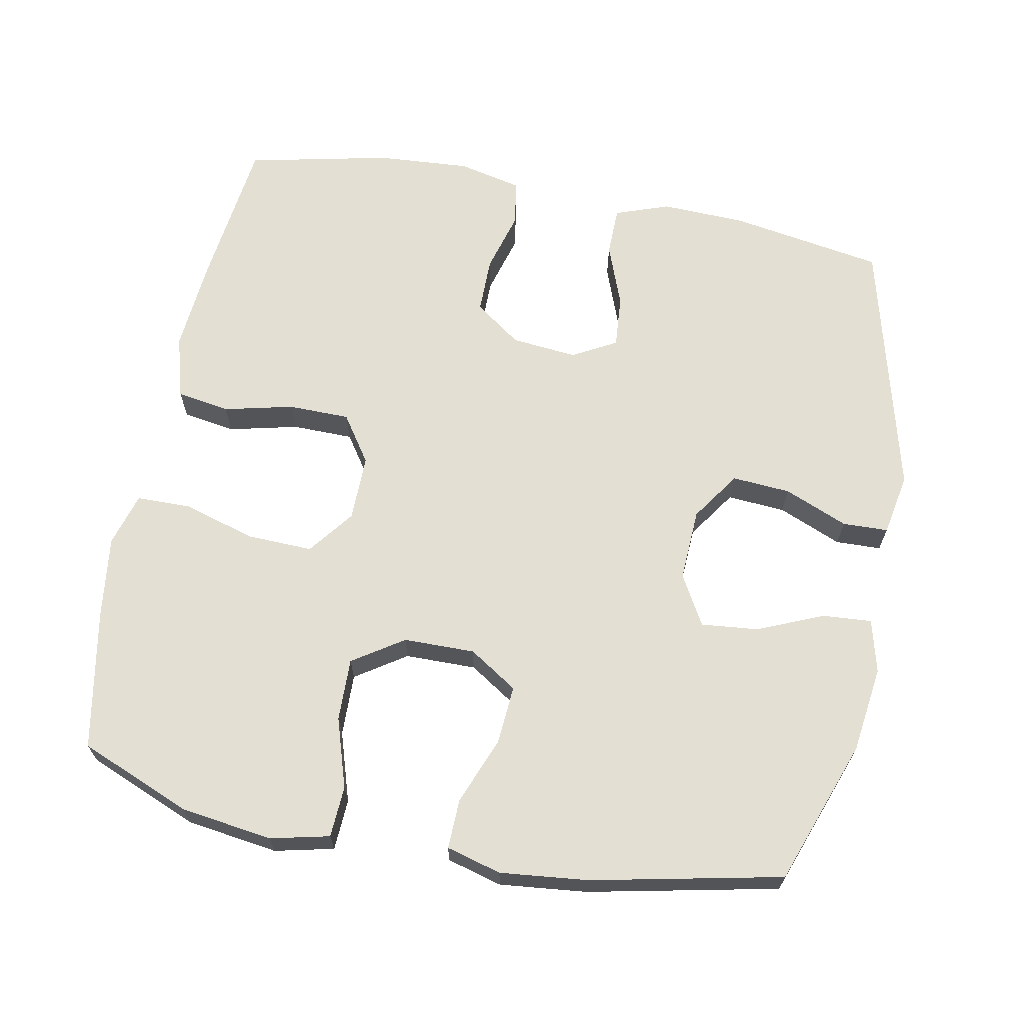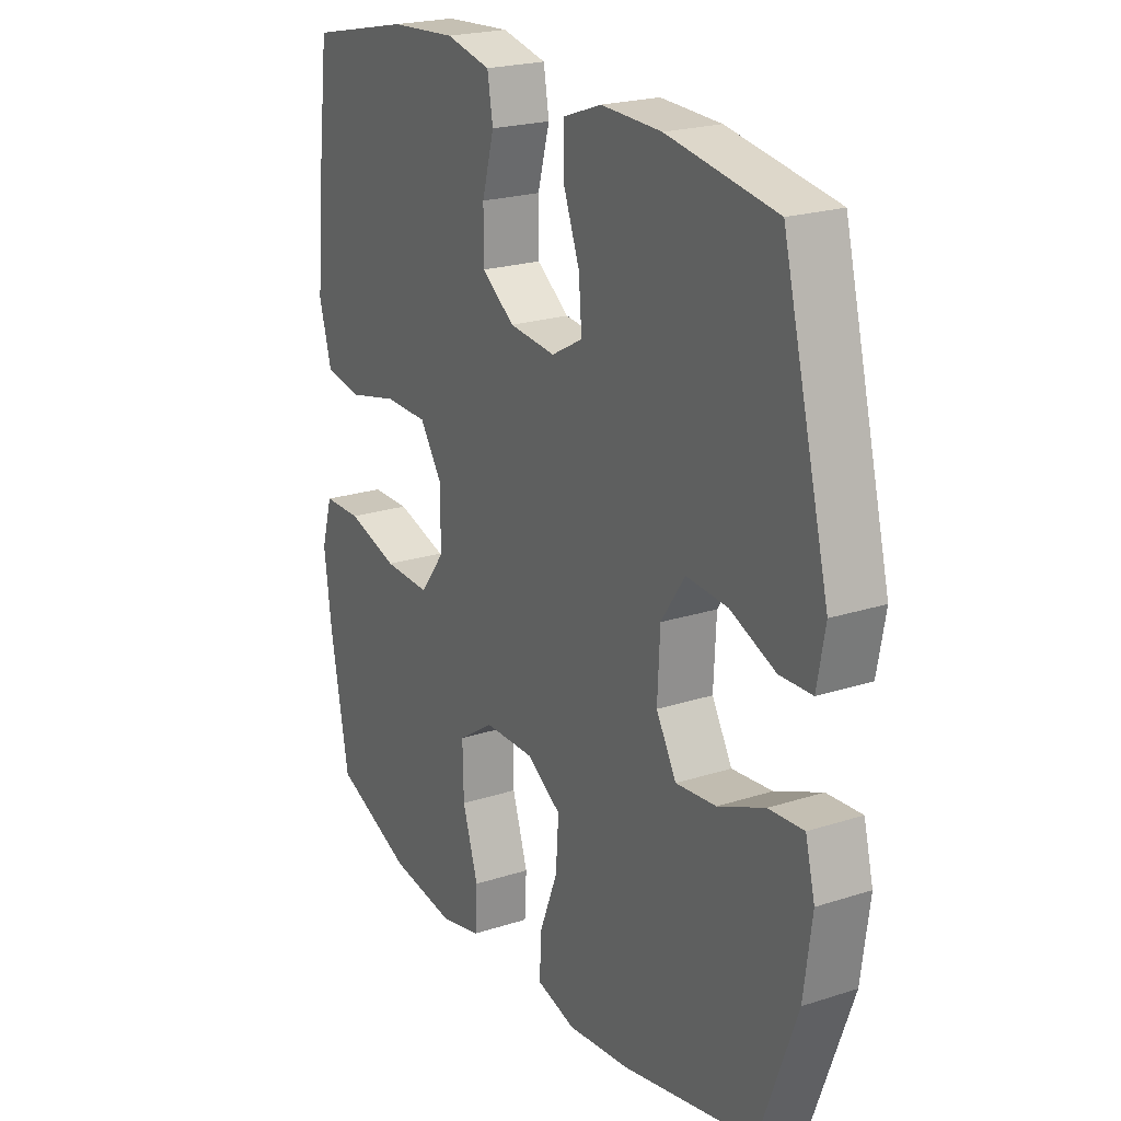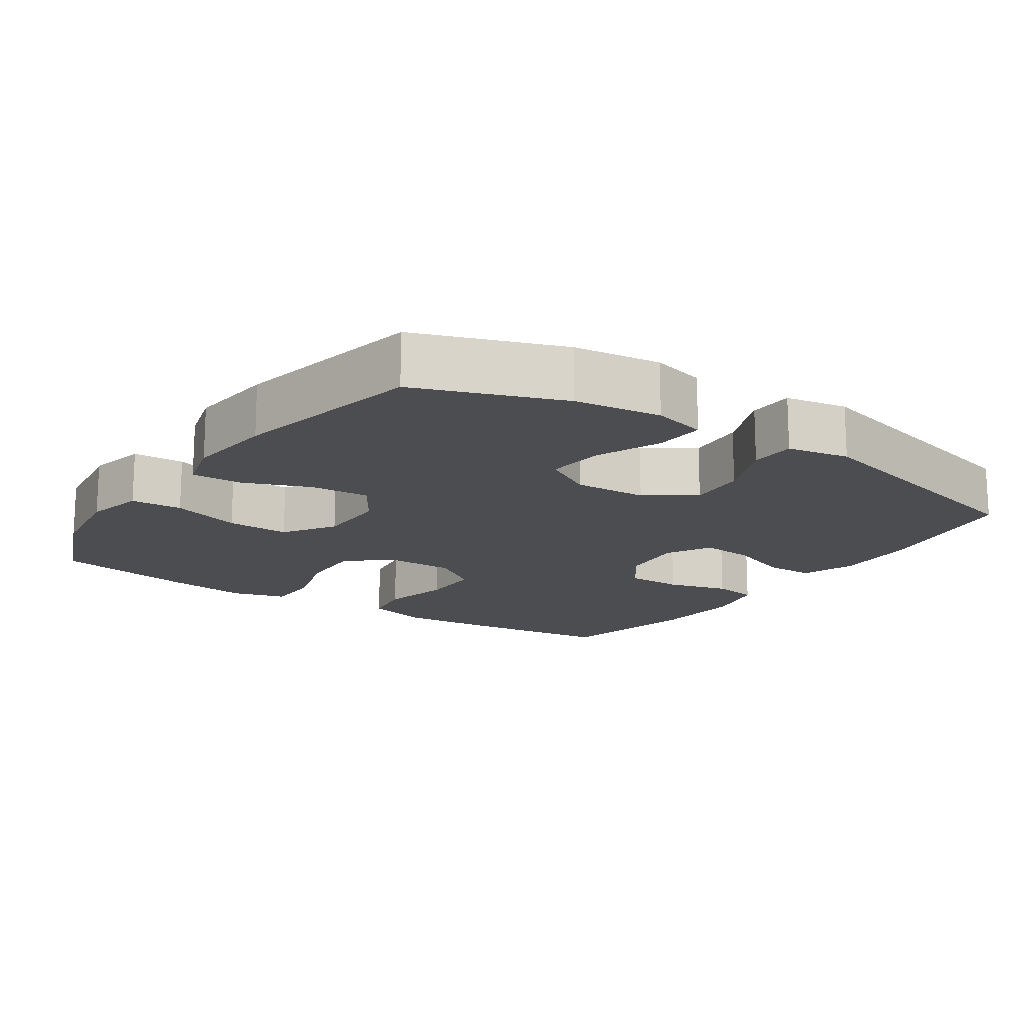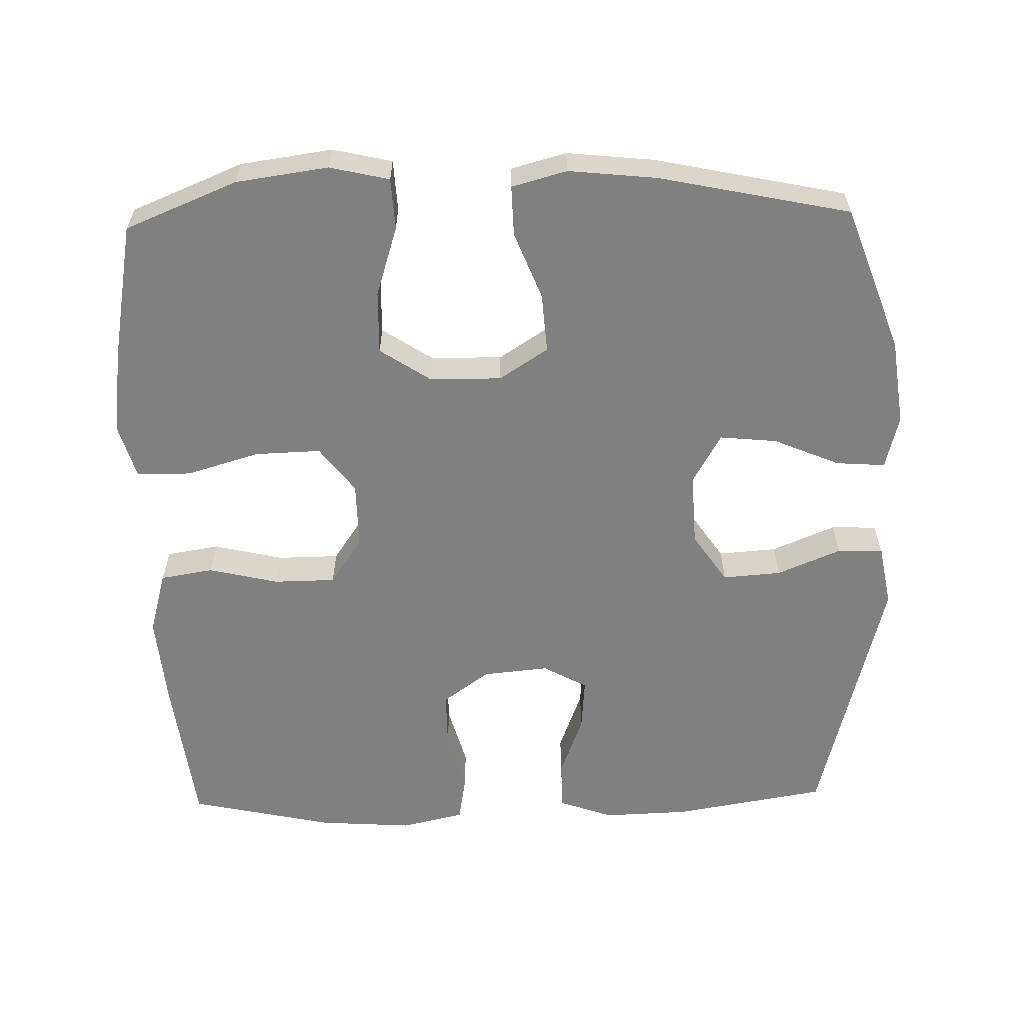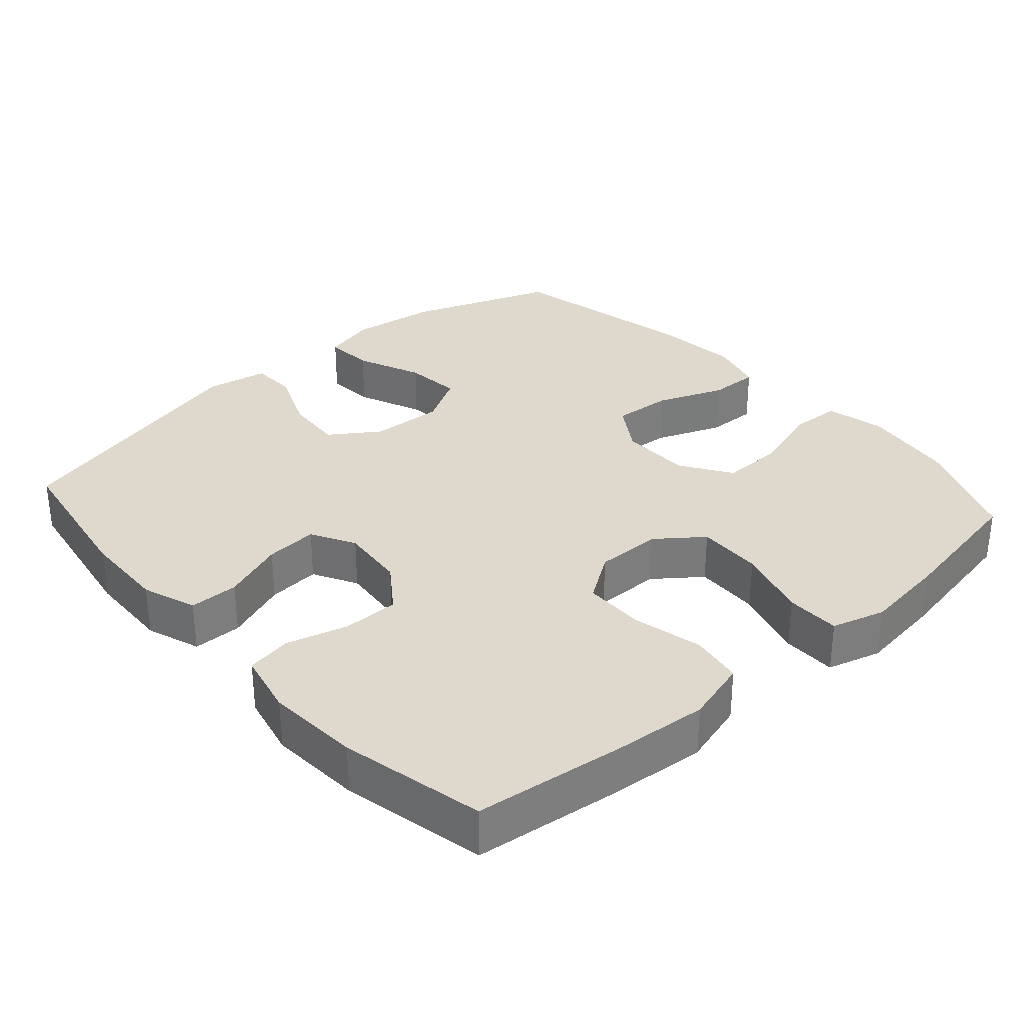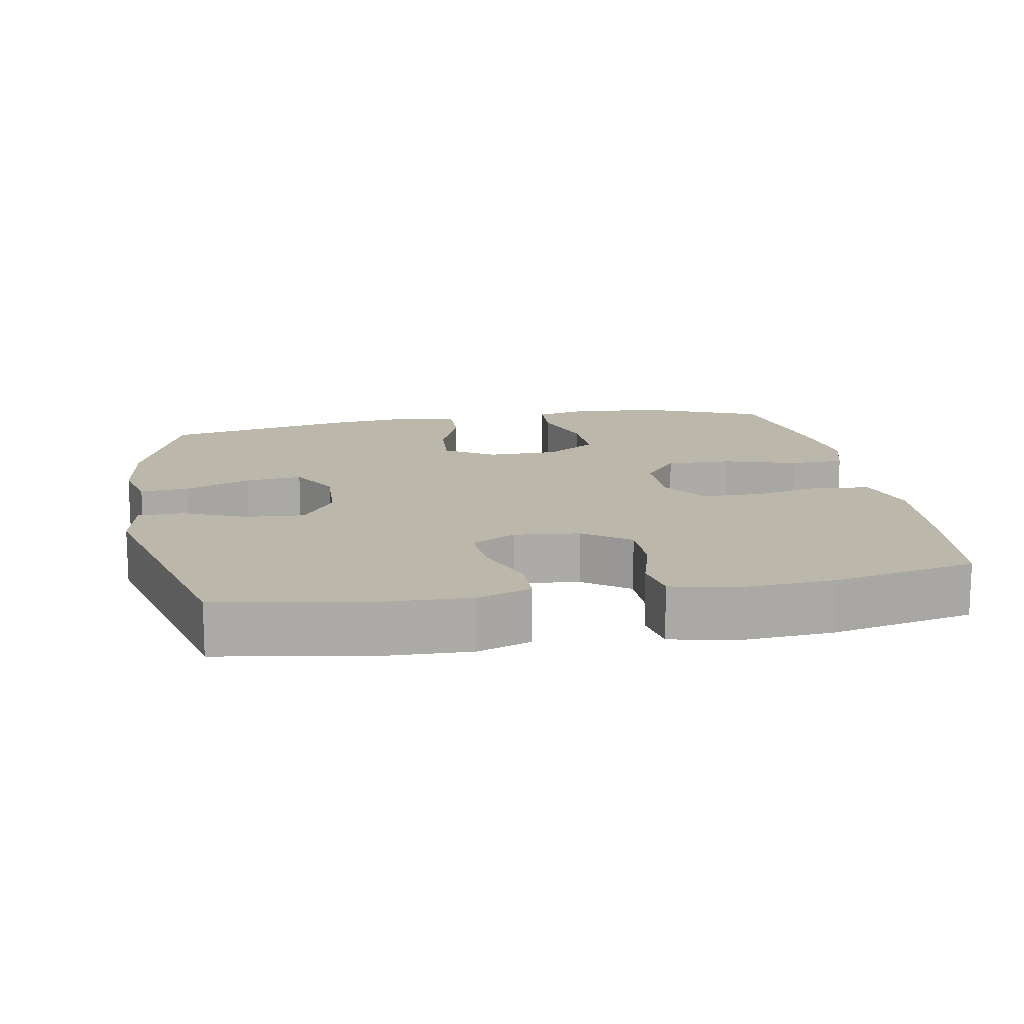
<metadata>
{"format":"obj","ext":"obj","renderer":"f3d","projection":"perspective","resolution":1024,"background":"white","views":[{"elev":66.4,"azim":-169.1,"up":"+Y"},{"elev":21.9,"azim":-119.5,"up":"+Z"},{"elev":-15.9,"azim":-124.1,"up":"+Y"},{"elev":-60.0,"azim":-178.6,"up":"+Y"},{"elev":32.2,"azim":48.5,"up":"+Y"},{"elev":14.2,"azim":-10.2,"up":"+Y"}]}
</metadata>
<code>
v 0.5 0.07 -0.5
v 0.344 0.07 -0.564
v 0.215 0.07 -0.582
v 0.132 0.07 -0.563
v 0.128 0.07 -0.491
v 0.159 0.07 -0.393
v 0.161 0.07 -0.305
v 0.09 0.07 -0.258
v -0.01 0.07 -0.257
v -0.078 0.07 -0.301
v -0.072 0.07 -0.384
v -0.035 0.07 -0.478
v -0.033 0.07 -0.548
v -0.11 0.07 -0.569
v -0.233 0.07 -0.556
v -0.5 0.07 -0.5
v -0.574 0.07 -0.297
v -0.59 0.07 -0.176
v -0.571 0.07 -0.101
v -0.502 0.07 -0.106
v -0.41 0.07 -0.145
v -0.33 0.07 -0.153
v -0.29 0.07 -0.083
v -0.295 0.07 0.019
v -0.342 0.07 0.088
v -0.424 0.07 0.082
v -0.513 0.07 0.045
v -0.577 0.07 0.047
v -0.593 0.07 0.134
v -0.5 0.07 0.5
v -0.285 0.07 0.536
v -0.166 0.07 0.54
v -0.09 0.07 0.513
v -0.089 0.07 0.444
v -0.122 0.07 0.356
v -0.128 0.07 0.282
v -0.066 0.07 0.248
v 0.026 0.07 0.257
v 0.091 0.07 0.304
v 0.091 0.07 0.383
v 0.067 0.07 0.469
v 0.078 0.07 0.533
v 0.167 0.07 0.553
v 0.298 0.07 0.544
v 0.5 0.07 0.5
v 0.526 0.07 0.287
v 0.537 0.07 0.157
v 0.512 0.07 0.068
v 0.438 0.07 0.056
v 0.34 0.07 0.079
v 0.254 0.07 0.078
v 0.209 0.07 0.012
v 0.21 0.07 -0.081
v 0.259 0.07 -0.145
v 0.351 0.07 -0.142
v 0.453 0.07 -0.112
v 0.529 0.07 -0.113
v 0.551 0.07 -0.188
v 0.536 0.07 -0.304
v 0.5 0 -0.5
v 0.344 0 -0.564
v 0.215 0 -0.582
v 0.132 0 -0.563
v 0.128 0 -0.491
v 0.159 0 -0.393
v 0.161 0 -0.305
v 0.09 0 -0.258
v -0.01 0 -0.257
v -0.078 0 -0.301
v -0.072 0 -0.384
v -0.035 0 -0.478
v -0.033 0 -0.548
v -0.11 0 -0.569
v -0.233 0 -0.556
v -0.5 0 -0.5
v -0.574 0 -0.297
v -0.59 0 -0.176
v -0.571 0 -0.101
v -0.502 0 -0.106
v -0.41 0 -0.145
v -0.33 0 -0.153
v -0.29 0 -0.083
v -0.295 0 0.019
v -0.342 0 0.088
v -0.424 0 0.082
v -0.513 0 0.045
v -0.577 0 0.047
v -0.593 0 0.134
v -0.5 0 0.5
v -0.285 0 0.536
v -0.166 0 0.54
v -0.09 0 0.513
v -0.089 0 0.444
v -0.122 0 0.356
v -0.128 0 0.282
v -0.066 0 0.248
v 0.026 0 0.257
v 0.091 0 0.304
v 0.091 0 0.383
v 0.067 0 0.469
v 0.078 0 0.533
v 0.167 0 0.553
v 0.298 0 0.544
v 0.5 0 0.5
v 0.526 0 0.287
v 0.537 0 0.157
v 0.512 0 0.068
v 0.438 0 0.056
v 0.34 0 0.079
v 0.254 0 0.078
v 0.209 0 0.012
v 0.21 0 -0.081
v 0.259 0 -0.145
v 0.351 0 -0.142
v 0.453 0 -0.112
v 0.529 0 -0.113
v 0.551 0 -0.188
v 0.536 0 -0.304
f 4 5 6
f 3 4 6
f 2 3 6
f 1 2 6
f 59 1 6
f 58 59 6
f 57 58 6
f 56 57 6
f 55 56 6
f 54 55 6 7
f 53 54 7 8
f 52 53 8 9
f 51 52 9 10
f 48 49 50
f 47 48 50
f 46 47 50
f 45 46 50
f 44 45 50
f 43 44 50
f 42 43 50
f 41 42 50
f 40 41 50
f 39 40 50 51
f 38 39 51 10
f 33 34 35
f 32 33 35
f 31 32 35
f 30 31 35
f 29 30 35
f 28 29 35
f 27 28 35
f 26 27 35
f 25 26 35 36
f 24 25 36 37
f 19 20 21
f 18 19 21
f 17 18 21
f 16 17 21
f 15 16 21
f 14 15 21
f 13 14 21
f 12 13 21
f 11 12 21
f 10 11 21 22
f 37 38 10
f 24 37 10
f 23 24 10
f 10 22 23
f 65 64 63
f 65 63 62
f 65 62 61
f 65 61 60
f 65 60 118
f 65 118 117
f 65 117 116
f 65 116 115
f 65 115 114
f 66 65 114 113
f 67 66 113 112
f 68 67 112 111
f 69 68 111 110
f 109 108 107
f 109 107 106
f 109 106 105
f 109 105 104
f 109 104 103
f 109 103 102
f 109 102 101
f 109 101 100
f 109 100 99
f 110 109 99 98
f 69 110 98 97
f 94 93 92
f 94 92 91
f 94 91 90
f 94 90 89
f 94 89 88
f 94 88 87
f 94 87 86
f 94 86 85
f 95 94 85 84
f 96 95 84 83
f 80 79 78
f 80 78 77
f 80 77 76
f 80 76 75
f 80 75 74
f 80 74 73
f 80 73 72
f 80 72 71
f 80 71 70
f 81 80 70 69
f 69 97 96
f 69 96 83
f 69 83 82
f 82 81 69
f 1 60 61 2
f 2 61 62 3
f 3 62 63 4
f 4 63 64 5
f 5 64 65 6
f 6 65 66 7
f 7 66 67 8
f 8 67 68 9
f 9 68 69 10
f 10 69 70 11
f 11 70 71 12
f 12 71 72 13
f 13 72 73 14
f 14 73 74 15
f 15 74 75 16
f 16 75 76 17
f 17 76 77 18
f 18 77 78 19
f 19 78 79 20
f 20 79 80 21
f 21 80 81 22
f 22 81 82 23
f 23 82 83 24
f 24 83 84 25
f 25 84 85 26
f 26 85 86 27
f 27 86 87 28
f 28 87 88 29
f 29 88 89 30
f 30 89 90 31
f 31 90 91 32
f 32 91 92 33
f 33 92 93 34
f 34 93 94 35
f 35 94 95 36
f 36 95 96 37
f 37 96 97 38
f 38 97 98 39
f 39 98 99 40
f 40 99 100 41
f 41 100 101 42
f 42 101 102 43
f 43 102 103 44
f 44 103 104 45
f 45 104 105 46
f 46 105 106 47
f 47 106 107 48
f 48 107 108 49
f 49 108 109 50
f 50 109 110 51
f 51 110 111 52
f 52 111 112 53
f 53 112 113 54
f 54 113 114 55
f 55 114 115 56
f 56 115 116 57
f 57 116 117 58
f 58 117 118 59
f 59 118 60 1

</code>
